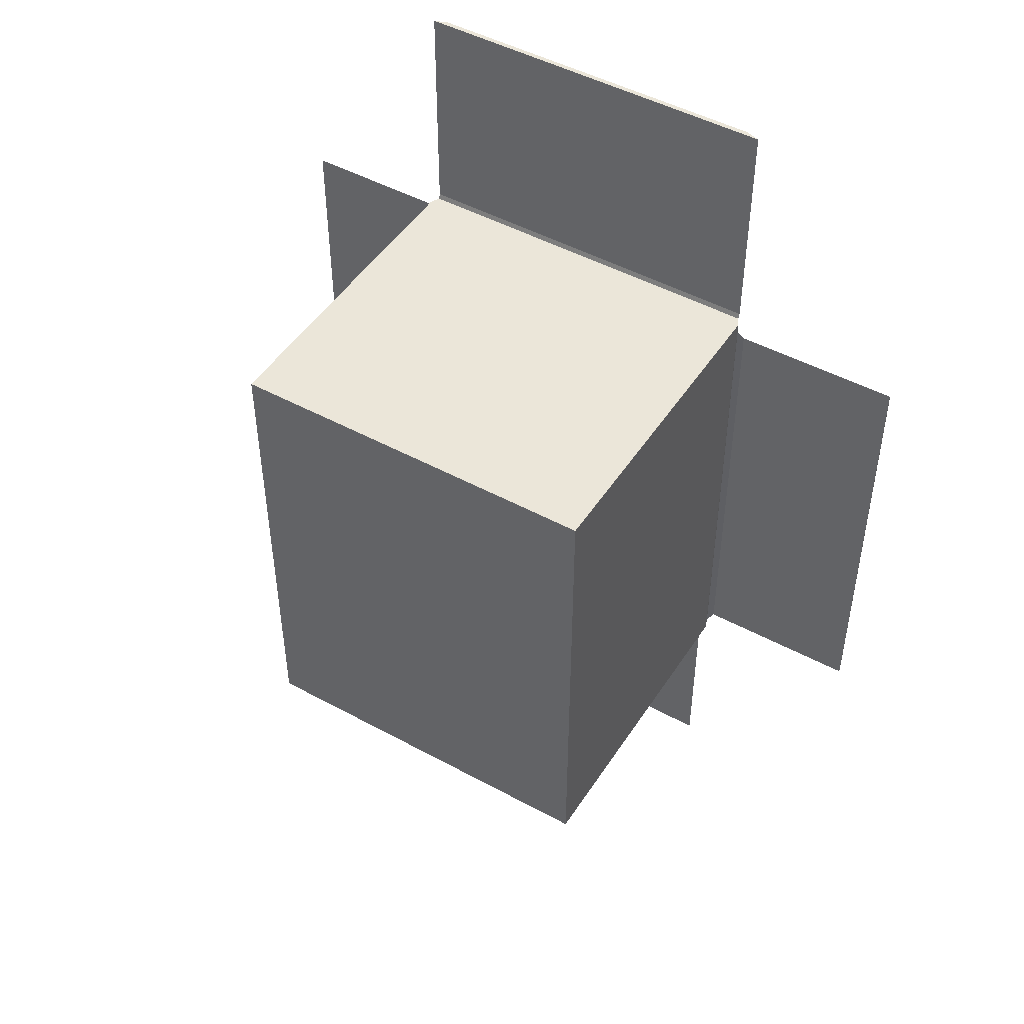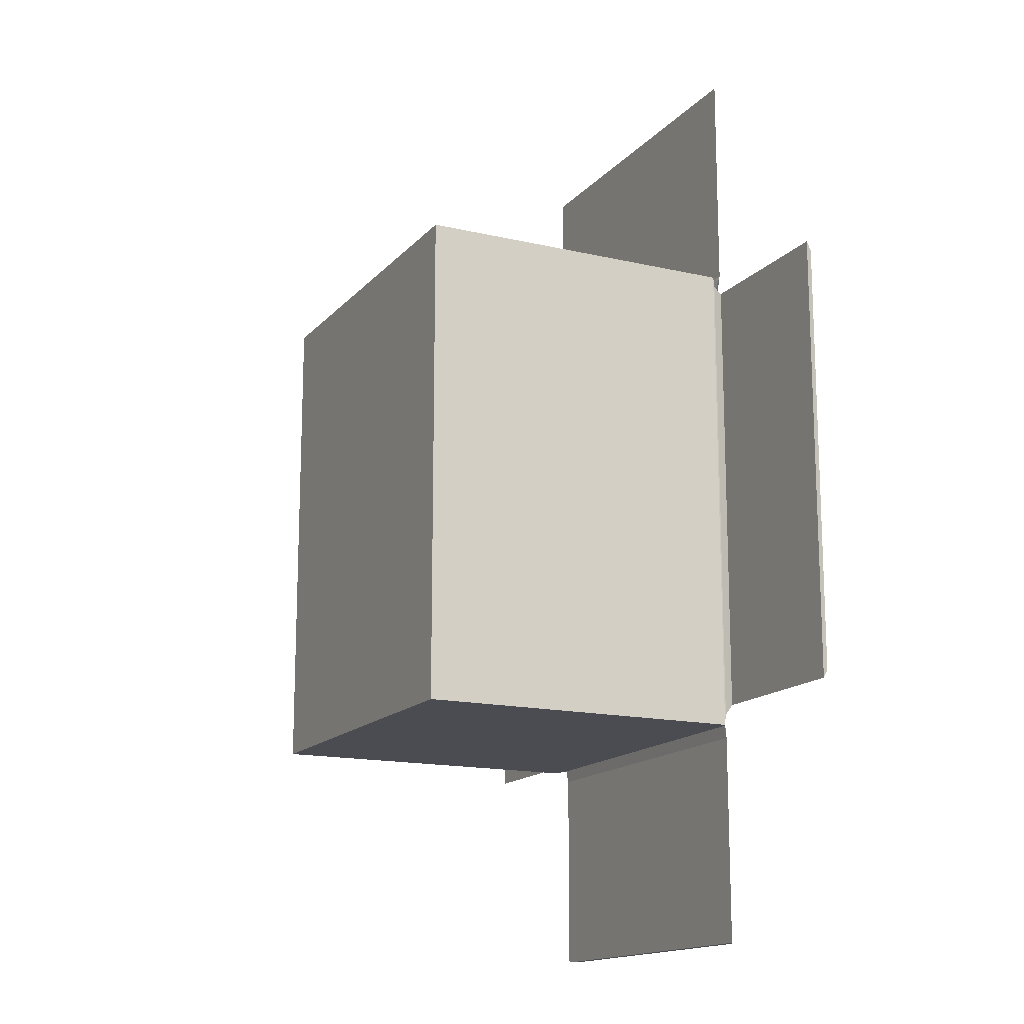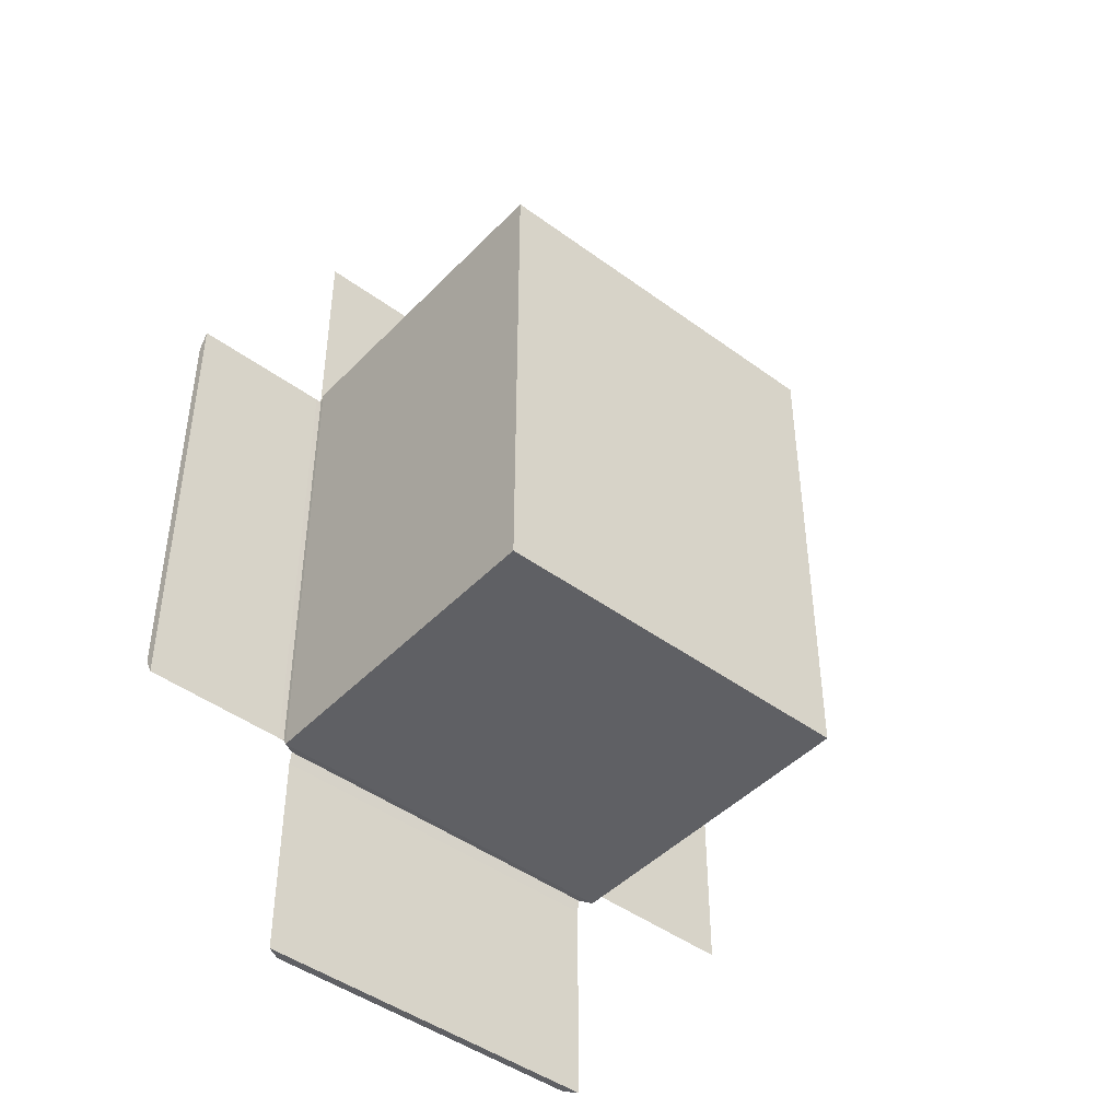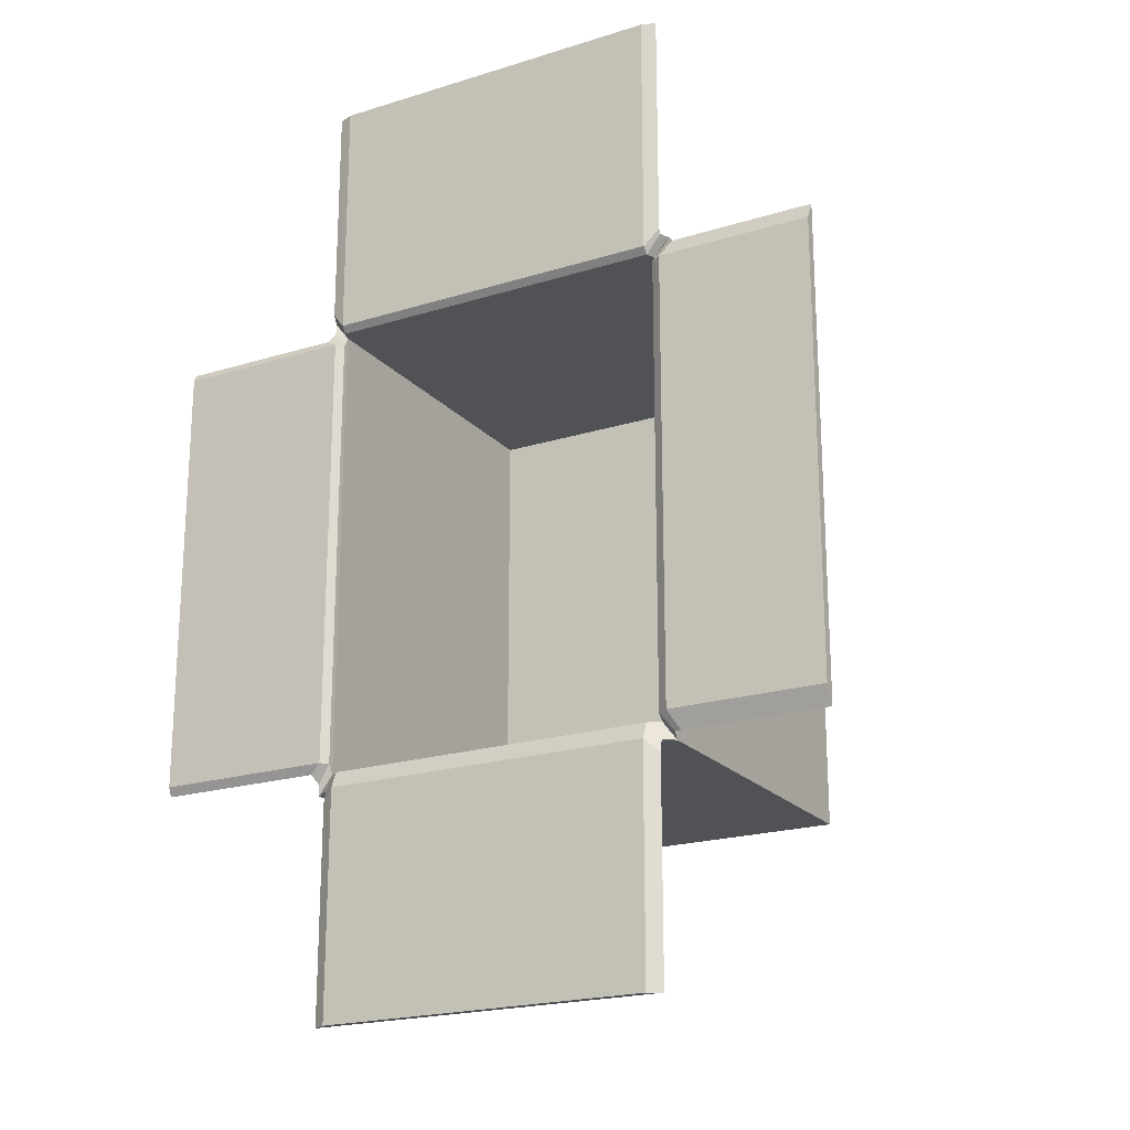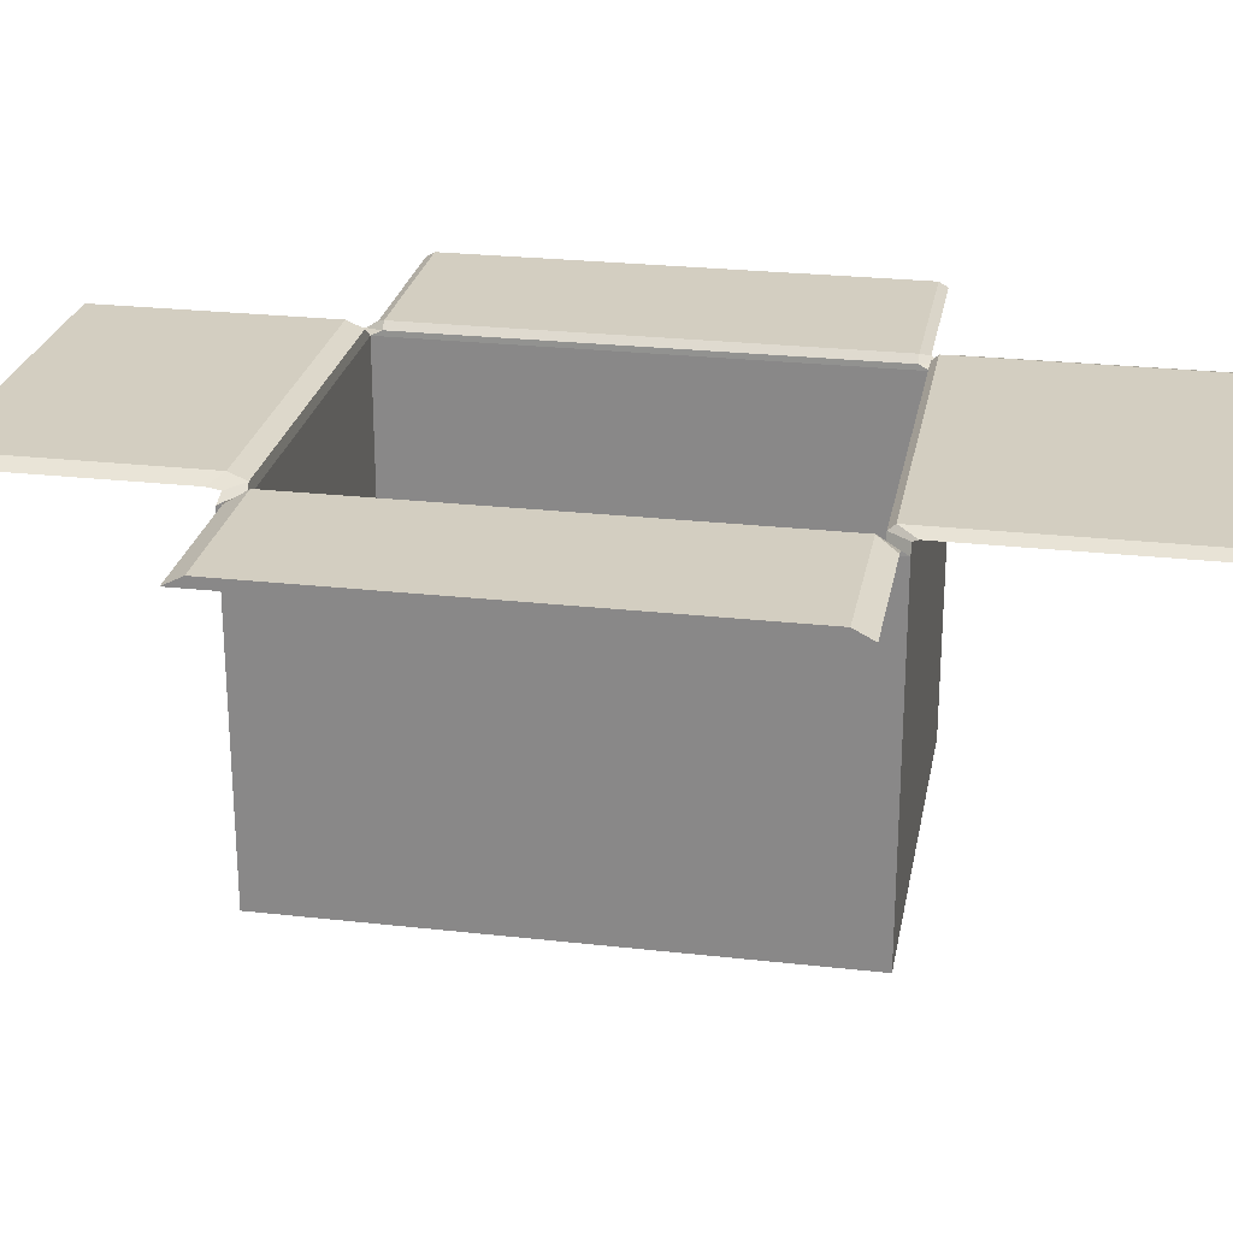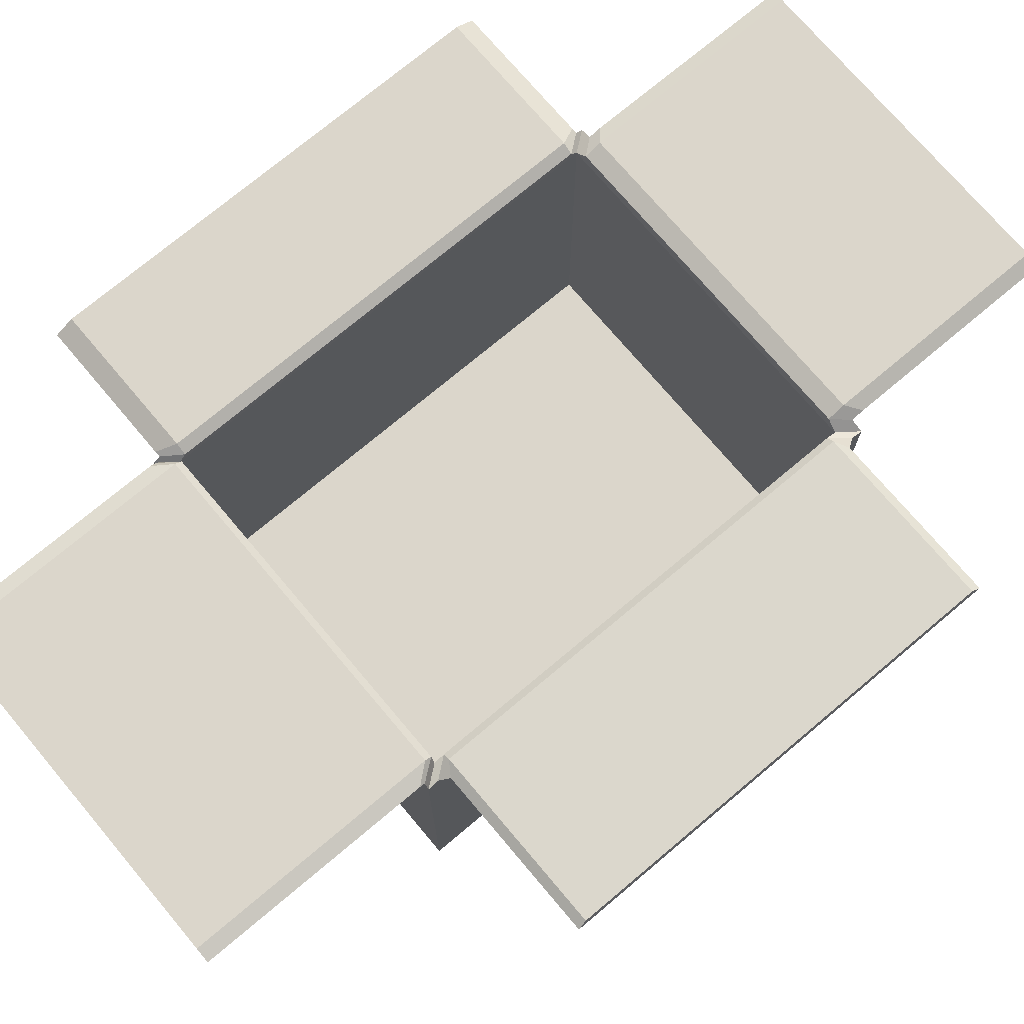
<metadata>
{"format":"obj","ext":"obj","renderer":"f3d","projection":"perspective","resolution":1024,"background":"white","views":[{"elev":48.0,"azim":31.5,"up":"+Z"},{"elev":-15.4,"azim":63.8,"up":"+Z"},{"elev":-45.1,"azim":-40.4,"up":"+Z"},{"elev":-20.8,"azim":-150.7,"up":"+Z"},{"elev":25.1,"azim":-79.6,"up":"+Y"},{"elev":73.5,"azim":49.9,"up":"+Y"}]}
</metadata>
<code>
g default
v -35.58 -31.08 220.3
v 35.05 -31.08 220.3
v -35.58 31.08 220.3
v 35.05 31.08 220.3
v -35.58 31.08 128
v 35.05 31.08 128
v -35.58 -31.08 128
v 35.05 -31.08 128
v -32.92 31.08 216.8
v 32.39 31.08 216.8
v 32.39 31.08 131.5
v -32.92 31.08 131.5
v -32.92 -29.26 216.8
v 32.39 -29.26 216.8
v 32.39 -29.26 131.5
v -32.92 -29.26 131.5
v 34.99 31.37 218.2
v 34.99 31.37 130
v 32.45 32.05 133.4
v 32.45 32.05 214.9
v 36.09 32.16 216.5
v 36.09 32.16 131.8
v 33.72 33.22 133.4
v 33.72 33.22 214.9
v 67.12 32.3 216.5
v 67.12 32.3 131.8
v 66.84 33.34 133.4
v 66.84 33.34 214.9
v -33.34 32.31 128.2
v 32.81 32.31 128.2
v -30.85 32.88 131.2
v 30.32 32.88 131.2
v -33.34 32.74 125.9
v 32.81 32.74 125.9
v -30.85 34.16 128.2
v 30.32 34.16 128.2
v -33.34 32.74 86.86
v 32.81 32.74 86.86
v -30.85 34.16 86.86
v 30.32 34.16 86.86
v -35.55 31.83 219
v -35.55 31.83 129.3
v -32.96 32.38 215.6
v -32.96 32.38 132.7
v -36.61 31.81 219
v -36.61 31.81 129.3
v -34.86 33.57 215.6
v -34.86 33.57 132.7
v -63.22 31.81 219
v -63.22 31.81 129.3
v -63.22 33.57 215.6
v -63.22 33.57 132.7
v -34.76 32.82 220.3
v 34.23 32.82 220.3
v 31.63 32.96 216.8
v -32.16 32.96 216.8
v -34.76 33.15 221.2
v 34.23 33.15 221.2
v 31.63 34.04 218
v -32.16 34.04 218
v -34.76 33.15 263.5
v 34.23 33.15 263.5
v 31.63 34.04 263.5
v -32.16 34.04 263.5
g Box_Large
f 1 2 4 3
f 13 14 15 16
f 5 6 8 7
f 7 8 2 1
f 2 8 6 4
f 7 1 3 5
f 61 62 63 64
f 25 26 27 28
f 38 37 39 40
f 50 49 51 52
f 9 10 14 13
f 10 11 15 14
f 11 12 16 15
f 12 9 13 16
f 4 6 18 17
f 6 11 19 18
f 11 10 20 19
f 10 4 17 20
f 17 18 22 21
f 18 19 23 22
f 19 20 24 23
f 20 17 21 24
f 21 22 26 25
f 22 23 27 26
f 23 24 28 27
f 24 21 25 28
f 6 5 29 30
f 5 12 31 29
f 12 11 32 31
f 11 6 30 32
f 30 29 33 34
f 29 31 35 33
f 31 32 36 35
f 32 30 34 36
f 34 33 37 38
f 33 35 39 37
f 35 36 40 39
f 36 34 38 40
f 5 3 41 42
f 3 9 43 41
f 9 12 44 43
f 12 5 42 44
f 42 41 45 46
f 41 43 47 45
f 43 44 48 47
f 44 42 46 48
f 46 45 49 50
f 45 47 51 49
f 47 48 52 51
f 48 46 50 52
f 3 4 54 53
f 4 10 55 54
f 10 9 56 55
f 9 3 53 56
f 53 54 58 57
f 54 55 59 58
f 55 56 60 59
f 56 53 57 60
f 57 58 62 61
f 58 59 63 62
f 59 60 64 63
f 60 57 61 64

</code>
